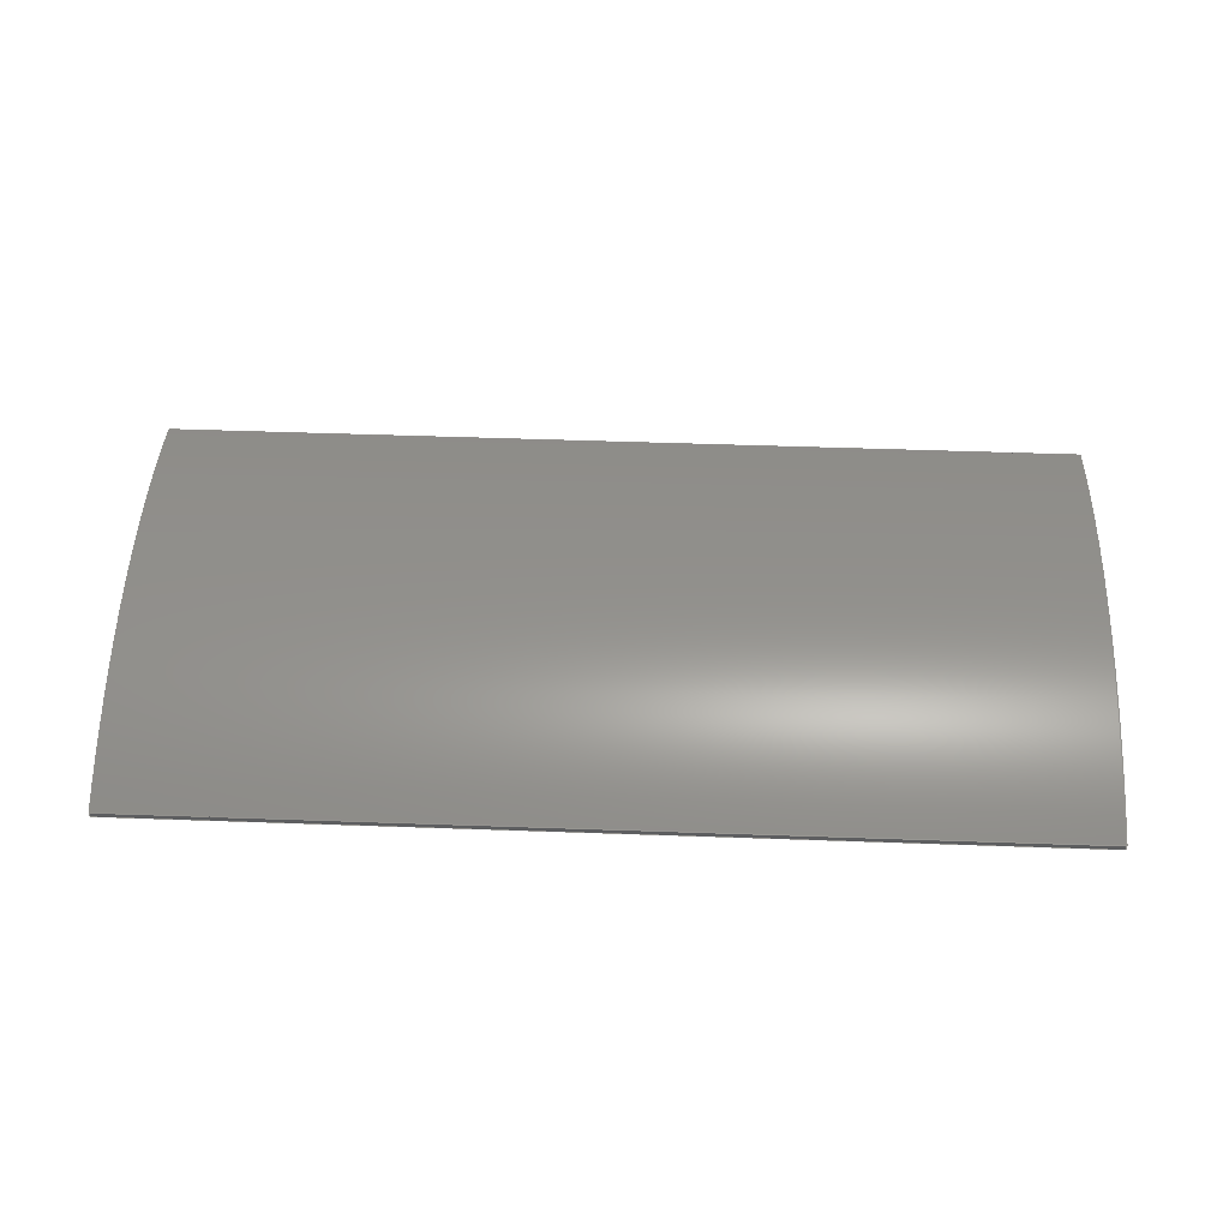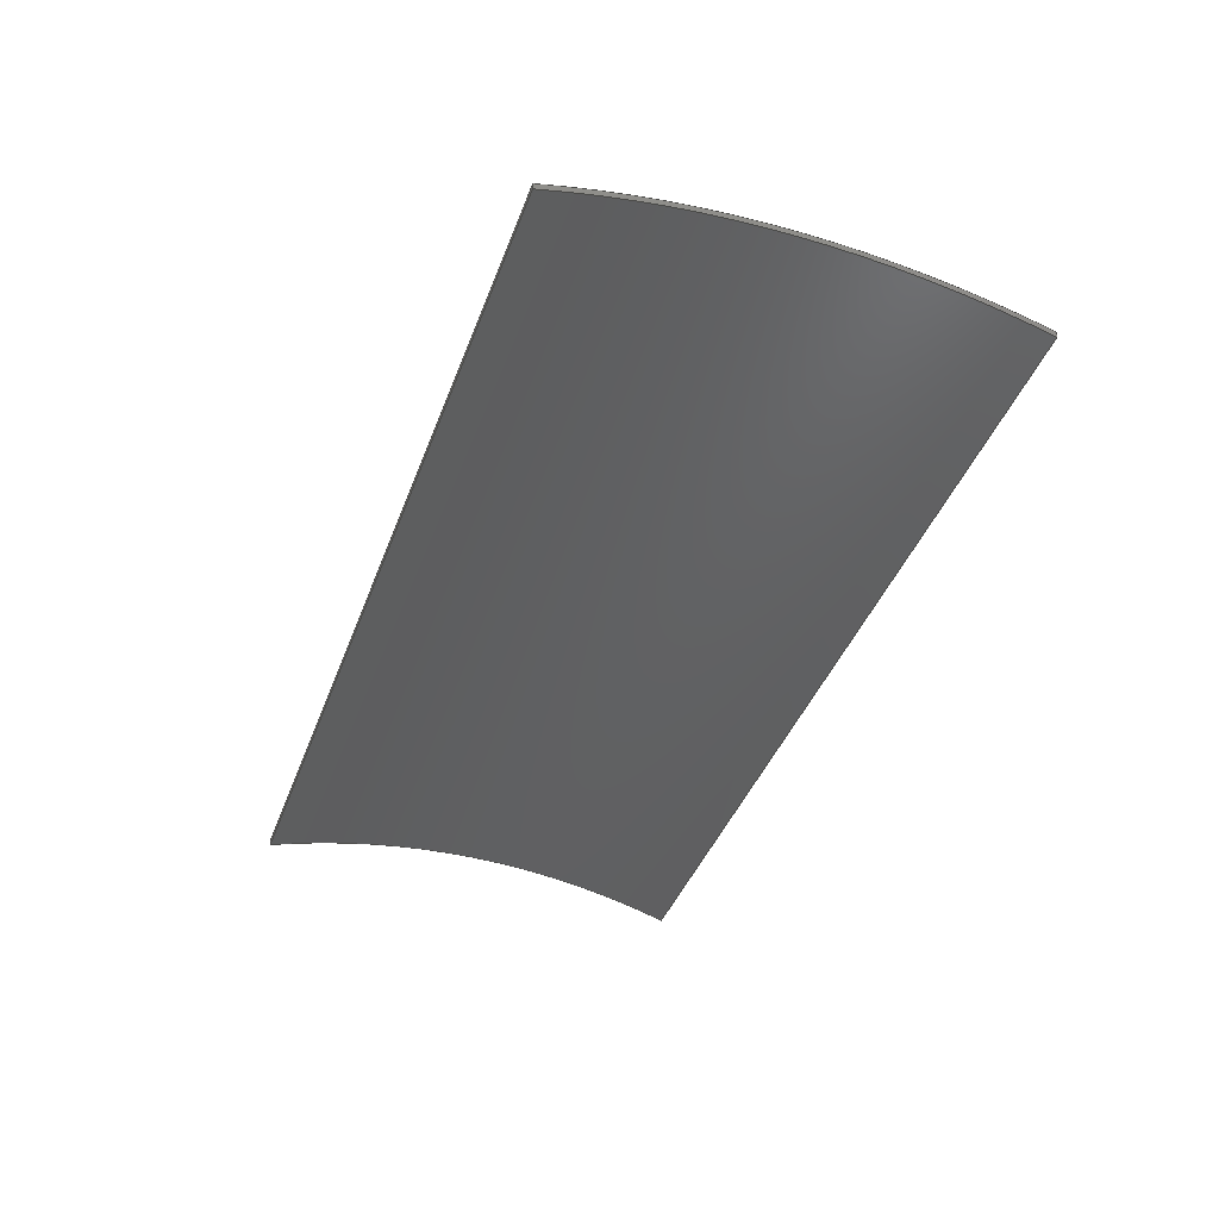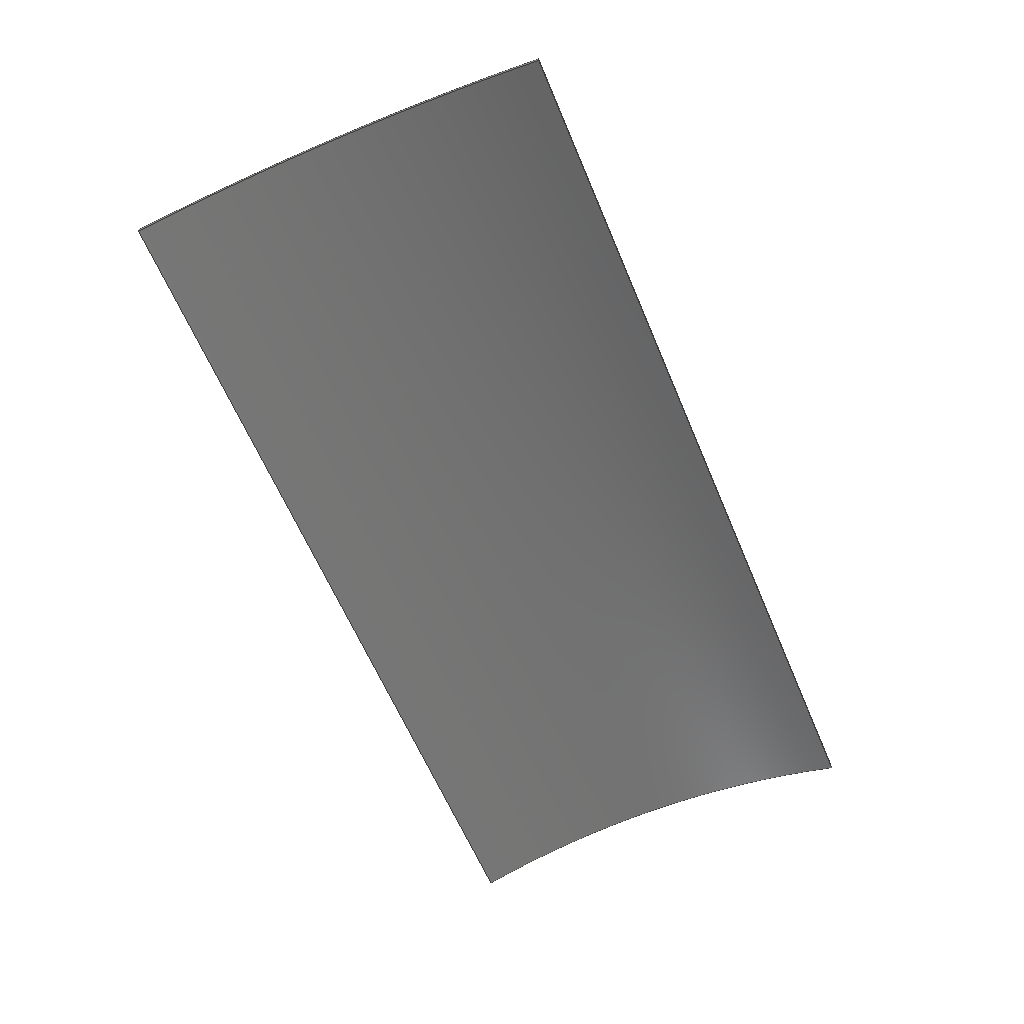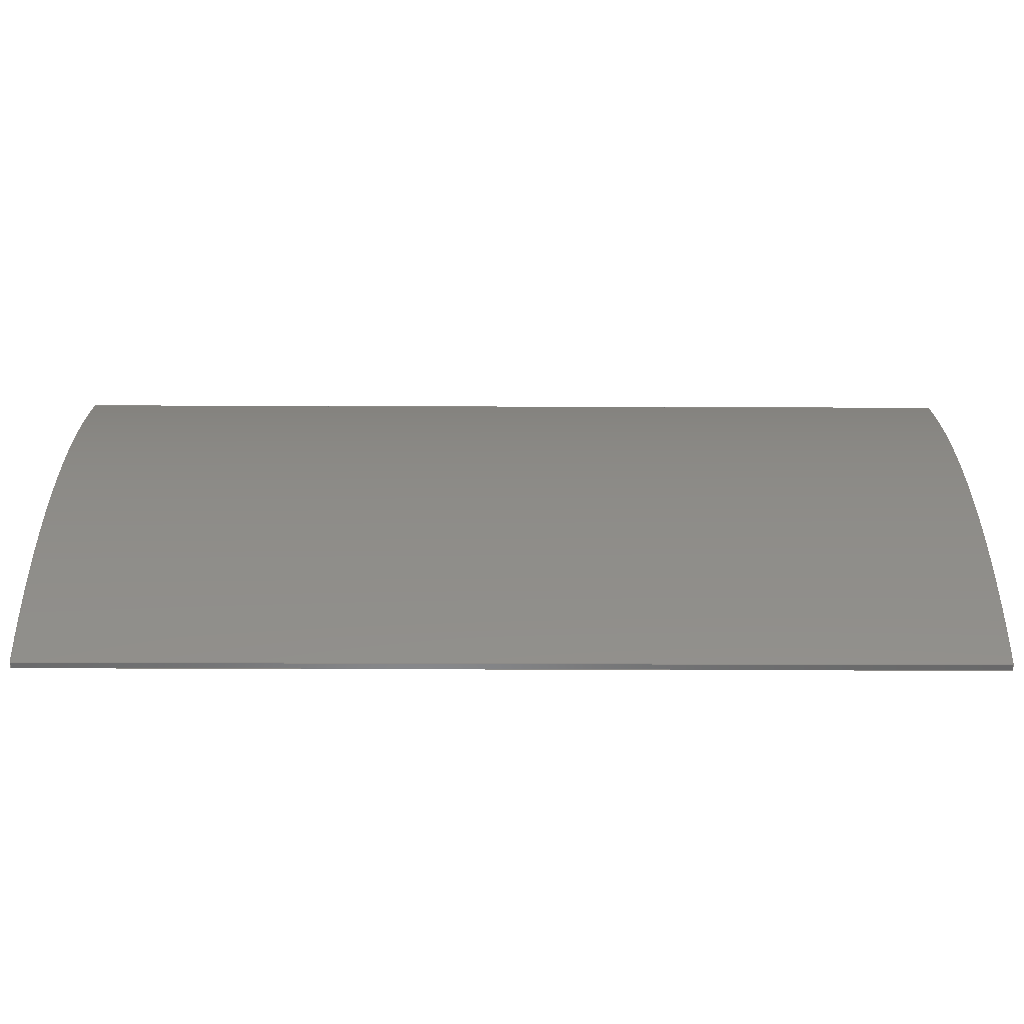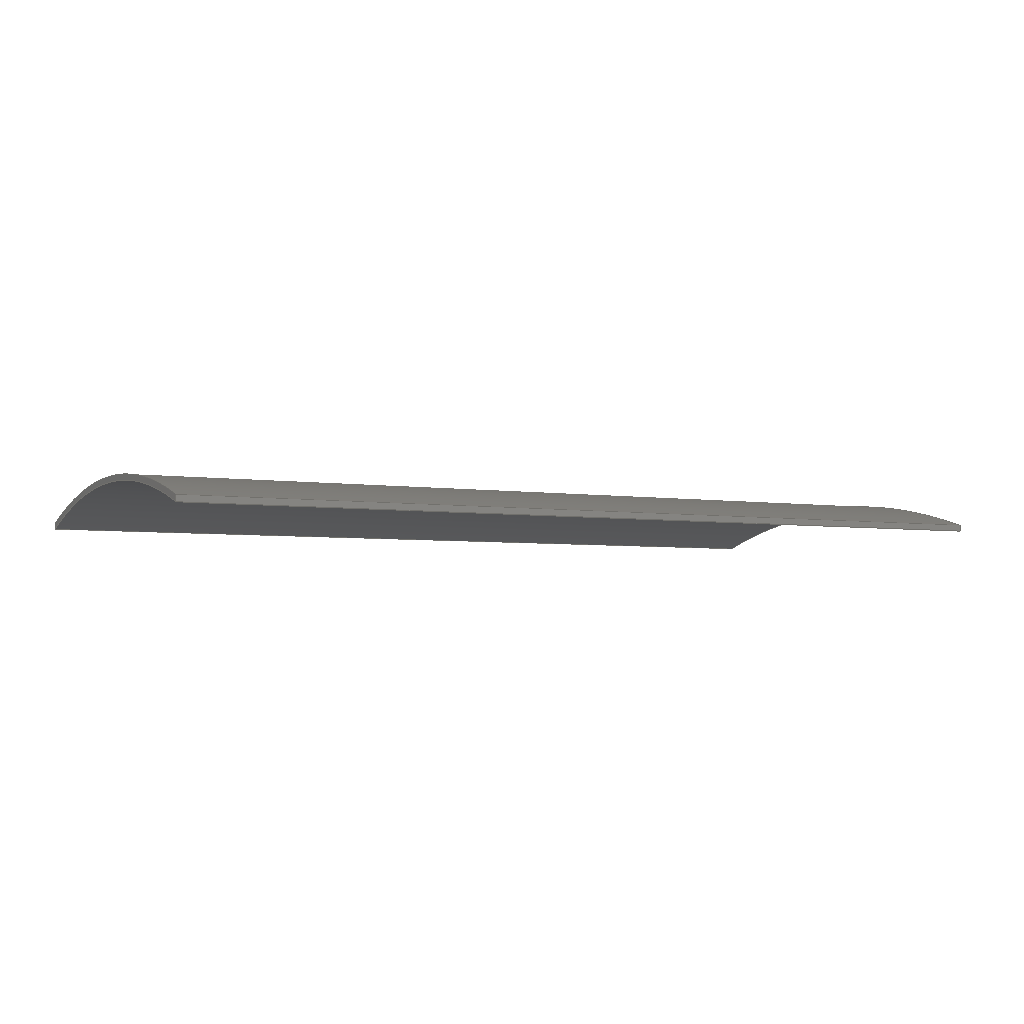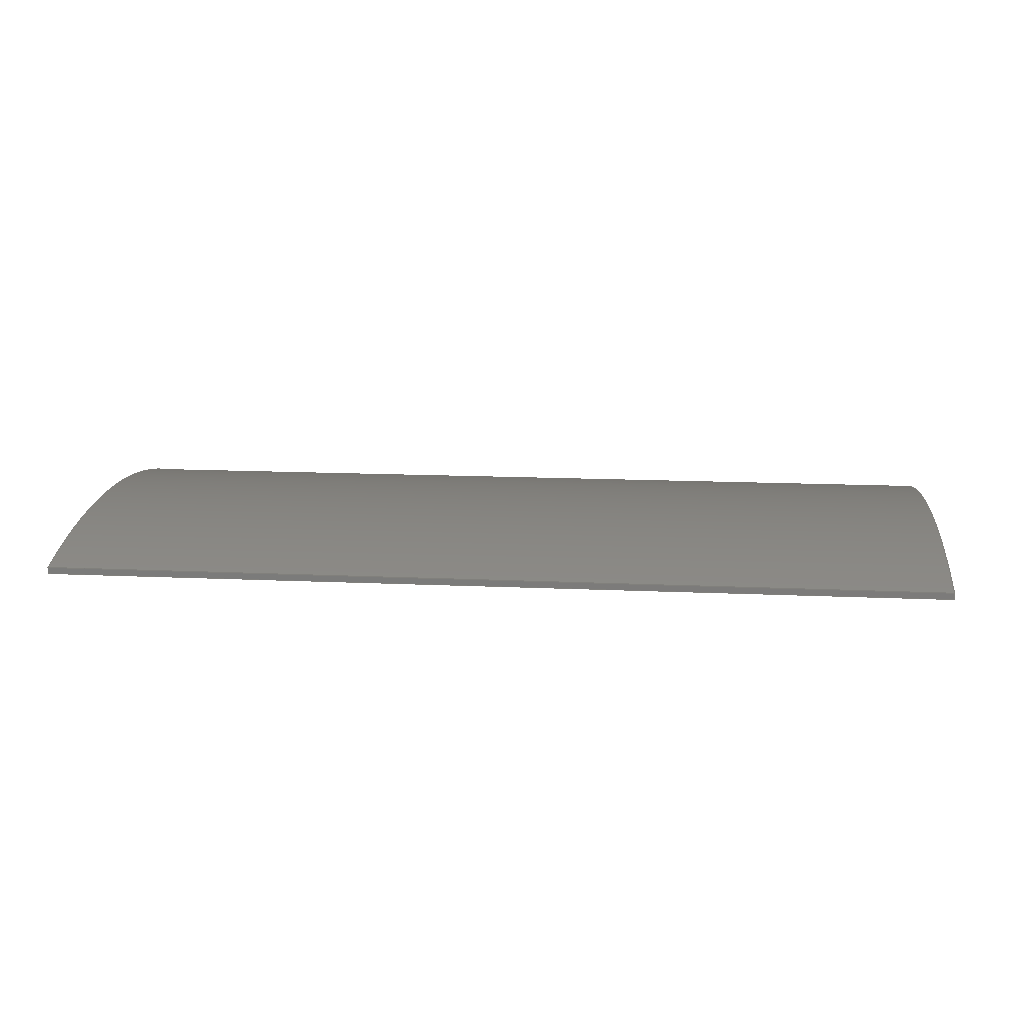
<metadata>
{"format":"step","ext":"step","renderer":"f3d","projection":"perspective","resolution":1024,"background":"white","views":[{"elev":54.5,"azim":2.1,"up":"+Z"},{"elev":-41.2,"azim":-109.4,"up":"+Z"},{"elev":-63.0,"azim":113.0,"up":"+Z"},{"elev":-55.3,"azim":-0.2,"up":"+Y"},{"elev":-4.1,"azim":151.9,"up":"+Z"},{"elev":14.3,"azim":-174.3,"up":"+Z"}]}
</metadata>
<code>
ISO-10303-21;
DATA;
#1=MECHANICAL_DESIGN_GEOMETRIC_PRESENTATION_REPRESENTATION('',(#4),#178);
#2=SHAPE_REPRESENTATION_RELATIONSHIP('SRR','None',#185,#3);
#3=ADVANCED_BREP_SHAPE_REPRESENTATION('',(#5),#177);
#4=STYLED_ITEM('',(#195),#5);
#5=MANIFOLD_SOLID_BREP('113-ROOF',#94);
#6=CYLINDRICAL_SURFACE('',#111,24);
#7=CYLINDRICAL_SURFACE('',#114,24.2);
#8=FACE_OUTER_BOUND('',#14,.T.);
#9=FACE_OUTER_BOUND('',#15,.T.);
#10=FACE_OUTER_BOUND('',#16,.T.);
#11=FACE_OUTER_BOUND('',#17,.T.);
#12=FACE_OUTER_BOUND('',#18,.T.);
#13=FACE_OUTER_BOUND('',#19,.T.);
#14=EDGE_LOOP('',(#60,#61,#62,#63));
#15=EDGE_LOOP('',(#64,#65,#66,#67));
#16=EDGE_LOOP('',(#68,#69,#70,#71));
#17=EDGE_LOOP('',(#72,#73,#74,#75));
#18=EDGE_LOOP('',(#76,#77,#78,#79));
#19=EDGE_LOOP('',(#80,#81,#82,#83));
#20=CIRCLE('',#109,24);
#21=CIRCLE('',#110,24.2);
#22=CIRCLE('',#112,24);
#23=CIRCLE('',#115,24.2);
#24=LINE('',#152,#32);
#25=LINE('',#156,#33);
#26=LINE('',#160,#34);
#27=LINE('',#163,#35);
#28=LINE('',#166,#36);
#29=LINE('',#167,#37);
#30=LINE('',#171,#38);
#31=LINE('',#173,#39);
#32=VECTOR('',#122,1);
#33=VECTOR('',#125,1);
#34=VECTOR('',#130,1);
#35=VECTOR('',#133,1);
#36=VECTOR('',#136,1);
#37=VECTOR('',#137,1);
#38=VECTOR('',#142,1);
#39=VECTOR('',#145,1);
#40=VERTEX_POINT('',#150);
#41=VERTEX_POINT('',#151);
#42=VERTEX_POINT('',#153);
#43=VERTEX_POINT('',#155);
#44=VERTEX_POINT('',#159);
#45=VERTEX_POINT('',#161);
#46=VERTEX_POINT('',#165);
#47=VERTEX_POINT('',#169);
#48=EDGE_CURVE('',#40,#41,#24,.T.);
#49=EDGE_CURVE('',#41,#42,#20,.T.);
#50=EDGE_CURVE('',#42,#43,#25,.T.);
#51=EDGE_CURVE('',#43,#40,#21,.T.);
#52=EDGE_CURVE('',#44,#41,#26,.T.);
#53=EDGE_CURVE('',#45,#44,#22,.T.);
#54=EDGE_CURVE('',#42,#45,#27,.T.);
#55=EDGE_CURVE('',#46,#45,#28,.T.);
#56=EDGE_CURVE('',#43,#46,#29,.T.);
#57=EDGE_CURVE('',#47,#46,#23,.T.);
#58=EDGE_CURVE('',#40,#47,#30,.T.);
#59=EDGE_CURVE('',#44,#47,#31,.T.);
#60=ORIENTED_EDGE('',*,*,#48,.T.);
#61=ORIENTED_EDGE('',*,*,#49,.T.);
#62=ORIENTED_EDGE('',*,*,#50,.T.);
#63=ORIENTED_EDGE('',*,*,#51,.T.);
#64=ORIENTED_EDGE('',*,*,#52,.F.);
#65=ORIENTED_EDGE('',*,*,#53,.F.);
#66=ORIENTED_EDGE('',*,*,#54,.F.);
#67=ORIENTED_EDGE('',*,*,#49,.F.);
#68=ORIENTED_EDGE('',*,*,#54,.T.);
#69=ORIENTED_EDGE('',*,*,#55,.F.);
#70=ORIENTED_EDGE('',*,*,#56,.F.);
#71=ORIENTED_EDGE('',*,*,#50,.F.);
#72=ORIENTED_EDGE('',*,*,#56,.T.);
#73=ORIENTED_EDGE('',*,*,#57,.F.);
#74=ORIENTED_EDGE('',*,*,#58,.F.);
#75=ORIENTED_EDGE('',*,*,#51,.F.);
#76=ORIENTED_EDGE('',*,*,#58,.T.);
#77=ORIENTED_EDGE('',*,*,#59,.F.);
#78=ORIENTED_EDGE('',*,*,#52,.T.);
#79=ORIENTED_EDGE('',*,*,#48,.F.);
#80=ORIENTED_EDGE('',*,*,#59,.T.);
#81=ORIENTED_EDGE('',*,*,#57,.T.);
#82=ORIENTED_EDGE('',*,*,#55,.T.);
#83=ORIENTED_EDGE('',*,*,#53,.T.);
#84=PLANE('',#108);
#85=PLANE('',#113);
#86=PLANE('',#116);
#87=PLANE('',#117);
#88=ADVANCED_FACE('',(#8),#84,.F.);
#89=ADVANCED_FACE('',(#9),#6,.F.);
#90=ADVANCED_FACE('',(#10),#85,.T.);
#91=ADVANCED_FACE('',(#11),#7,.T.);
#92=ADVANCED_FACE('',(#12),#86,.T.);
#93=ADVANCED_FACE('',(#13),#87,.T.);
#94=CLOSED_SHELL('',(#88,#89,#90,#91,#92,#93));
#95=DERIVED_UNIT_ELEMENT(#97,1);
#96=DERIVED_UNIT_ELEMENT(#180,3);
#97=(
MASS_UNIT()
NAMED_UNIT(*)
SI_UNIT(.KILO.,.GRAM.)
);
#98=DERIVED_UNIT((#95,#96));
#99=MEASURE_REPRESENTATION_ITEM('density measure',
POSITIVE_RATIO_MEASURE(7850),#98);
#100=PROPERTY_DEFINITION_REPRESENTATION(#105,#102);
#101=PROPERTY_DEFINITION_REPRESENTATION(#106,#103);
#102=REPRESENTATION('material name',(#104),#177);
#103=REPRESENTATION('density',(#99),#177);
#104=DESCRIPTIVE_REPRESENTATION_ITEM('Steel','Steel');
#105=PROPERTY_DEFINITION('material property','material name',#187);
#106=PROPERTY_DEFINITION('material property','density of part',#187);
#107=AXIS2_PLACEMENT_3D('placement',#148,#118,#119);
#108=AXIS2_PLACEMENT_3D('',#149,#120,#121);
#109=AXIS2_PLACEMENT_3D('',#154,#123,#124);
#110=AXIS2_PLACEMENT_3D('',#157,#126,#127);
#111=AXIS2_PLACEMENT_3D('',#158,#128,#129);
#112=AXIS2_PLACEMENT_3D('',#162,#131,#132);
#113=AXIS2_PLACEMENT_3D('',#164,#134,#135);
#114=AXIS2_PLACEMENT_3D('',#168,#138,#139);
#115=AXIS2_PLACEMENT_3D('',#170,#140,#141);
#116=AXIS2_PLACEMENT_3D('',#172,#143,#144);
#117=AXIS2_PLACEMENT_3D('',#174,#146,#147);
#118=DIRECTION('axis',(0,0,1));
#119=DIRECTION('refdir',(1,0,0));
#120=DIRECTION('center_axis',(1,0,0));
#121=DIRECTION('ref_axis',(0,1,0));
#122=DIRECTION('',(0,0,-1));
#123=DIRECTION('center_axis',(1,0,0));
#124=DIRECTION('ref_axis',(0,0.3042,0.9526));
#125=DIRECTION('',(0,0,1));
#126=DIRECTION('center_axis',(-1,0,0));
#127=DIRECTION('ref_axis',(0,0.3017,0.9534));
#128=DIRECTION('center_axis',(1,0,0));
#129=DIRECTION('ref_axis',(0,0.3042,0.9526));
#130=DIRECTION('',(-1,0,0));
#131=DIRECTION('center_axis',(-1,0,0));
#132=DIRECTION('ref_axis',(0,0.3042,0.9526));
#133=DIRECTION('',(1,0,0));
#134=DIRECTION('center_axis',(0,-1,0));
#135=DIRECTION('ref_axis',(0,0,-1));
#136=DIRECTION('',(0,0,-1));
#137=DIRECTION('',(1,0,0));
#138=DIRECTION('center_axis',(1,0,0));
#139=DIRECTION('ref_axis',(0,0.3017,0.9534));
#140=DIRECTION('center_axis',(1,0,0));
#141=DIRECTION('ref_axis',(0,0.3017,0.9534));
#142=DIRECTION('',(1,0,0));
#143=DIRECTION('center_axis',(0,1,0));
#144=DIRECTION('ref_axis',(0,0,1));
#145=DIRECTION('',(0,0,1));
#146=DIRECTION('center_axis',(1,0,0));
#147=DIRECTION('ref_axis',(0,1,0));
#148=CARTESIAN_POINT('',(0,0,0));
#149=CARTESIAN_POINT('Origin',(-15,-8.882e-16,23.53));
#150=CARTESIAN_POINT('',(-15,7.3,23.07));
#151=CARTESIAN_POINT('',(-15,7.3,22.86));
#152=CARTESIAN_POINT('',(-15,7.3,22.86));
#153=CARTESIAN_POINT('',(-15,-7.3,22.86));
#154=CARTESIAN_POINT('Origin',(-15,0,0));
#155=CARTESIAN_POINT('',(-15,-7.3,23.07));
#156=CARTESIAN_POINT('',(-15,-7.3,22.86));
#157=CARTESIAN_POINT('Origin',(-15,0,0));
#158=CARTESIAN_POINT('Origin',(0,0,0));
#159=CARTESIAN_POINT('',(15,7.3,22.86));
#160=CARTESIAN_POINT('',(0,7.3,22.86));
#161=CARTESIAN_POINT('',(15,-7.3,22.86));
#162=CARTESIAN_POINT('Origin',(15,0,0));
#163=CARTESIAN_POINT('',(0,-7.3,22.86));
#164=CARTESIAN_POINT('Origin',(0,-7.3,23.07));
#165=CARTESIAN_POINT('',(15,-7.3,23.07));
#166=CARTESIAN_POINT('',(15,-7.3,22.86));
#167=CARTESIAN_POINT('',(0,-7.3,23.07));
#168=CARTESIAN_POINT('Origin',(0,0,0));
#169=CARTESIAN_POINT('',(15,7.3,23.07));
#170=CARTESIAN_POINT('Origin',(15,0,0));
#171=CARTESIAN_POINT('',(0,7.3,23.07));
#172=CARTESIAN_POINT('Origin',(0,7.3,22.86));
#173=CARTESIAN_POINT('',(15,7.3,22.86));
#174=CARTESIAN_POINT('Origin',(15,-8.882e-16,23.53));
#175=UNCERTAINTY_MEASURE_WITH_UNIT(LENGTH_MEASURE(0.001),#179,
'DISTANCE_ACCURACY_VALUE',
'Maximum model space distance between geometric entities at asserted c
onnectivities');
#176=UNCERTAINTY_MEASURE_WITH_UNIT(LENGTH_MEASURE(0.001),#179,
'DISTANCE_ACCURACY_VALUE',
'Maximum model space distance between geometric entities at asserted c
onnectivities');
#177=(
GEOMETRIC_REPRESENTATION_CONTEXT(3)
GLOBAL_UNCERTAINTY_ASSIGNED_CONTEXT((#175))
GLOBAL_UNIT_ASSIGNED_CONTEXT((#179,#181,#182))
REPRESENTATION_CONTEXT('','3D')
);
#178=(
GEOMETRIC_REPRESENTATION_CONTEXT(3)
GLOBAL_UNCERTAINTY_ASSIGNED_CONTEXT((#176))
GLOBAL_UNIT_ASSIGNED_CONTEXT((#179,#181,#182))
REPRESENTATION_CONTEXT('','3D')
);
#179=(
LENGTH_UNIT()
NAMED_UNIT(*)
SI_UNIT(.CENTI.,.METRE.)
);
#180=(
LENGTH_UNIT()
NAMED_UNIT(*)
SI_UNIT($,.METRE.)
);
#181=(
NAMED_UNIT(*)
PLANE_ANGLE_UNIT()
SI_UNIT($,.RADIAN.)
);
#182=(
NAMED_UNIT(*)
SI_UNIT($,.STERADIAN.)
SOLID_ANGLE_UNIT()
);
#183=SHAPE_DEFINITION_REPRESENTATION(#184,#185);
#184=PRODUCT_DEFINITION_SHAPE('',$,#187);
#185=SHAPE_REPRESENTATION('',(#107),#177);
#186=PRODUCT_DEFINITION_CONTEXT('part definition',#191,'design');
#187=PRODUCT_DEFINITION('SA-218-Canopy','SA-218-Canopy',#188,#186);
#188=PRODUCT_DEFINITION_FORMATION('',$,#193);
#189=PRODUCT_RELATED_PRODUCT_CATEGORY('SA-218-Canopy','SA-218-Canopy',(#193));
#190=APPLICATION_PROTOCOL_DEFINITION('international standard',
'automotive_design',2009,#191);
#191=APPLICATION_CONTEXT(
'Core Data for Automotive Mechanical Design Process');
#192=PRODUCT_CONTEXT('part definition',#191,'mechanical');
#193=PRODUCT('SA-218-Canopy','SA-218-Canopy',$,(#192));
#194=PRESENTATION_STYLE_ASSIGNMENT((#196));
#195=PRESENTATION_STYLE_ASSIGNMENT((#197));
#196=SURFACE_STYLE_USAGE(.BOTH.,#198);
#197=SURFACE_STYLE_USAGE(.BOTH.,#199);
#198=SURFACE_SIDE_STYLE('',(#200));
#199=SURFACE_SIDE_STYLE('',(#201));
#200=SURFACE_STYLE_FILL_AREA(#202);
#201=SURFACE_STYLE_FILL_AREA(#203);
#202=FILL_AREA_STYLE('Steel - Satin',(#204));
#203=FILL_AREA_STYLE('Oak',(#205));
#204=FILL_AREA_STYLE_COLOUR('Steel - Satin',#206);
#205=FILL_AREA_STYLE_COLOUR('Oak',#207);
#206=COLOUR_RGB('Steel - Satin',0.6275,0.6275,0.6275);
#207=COLOUR_RGB('Oak',0,0,0);
ENDSEC;
END-ISO-10303-21;

</code>
